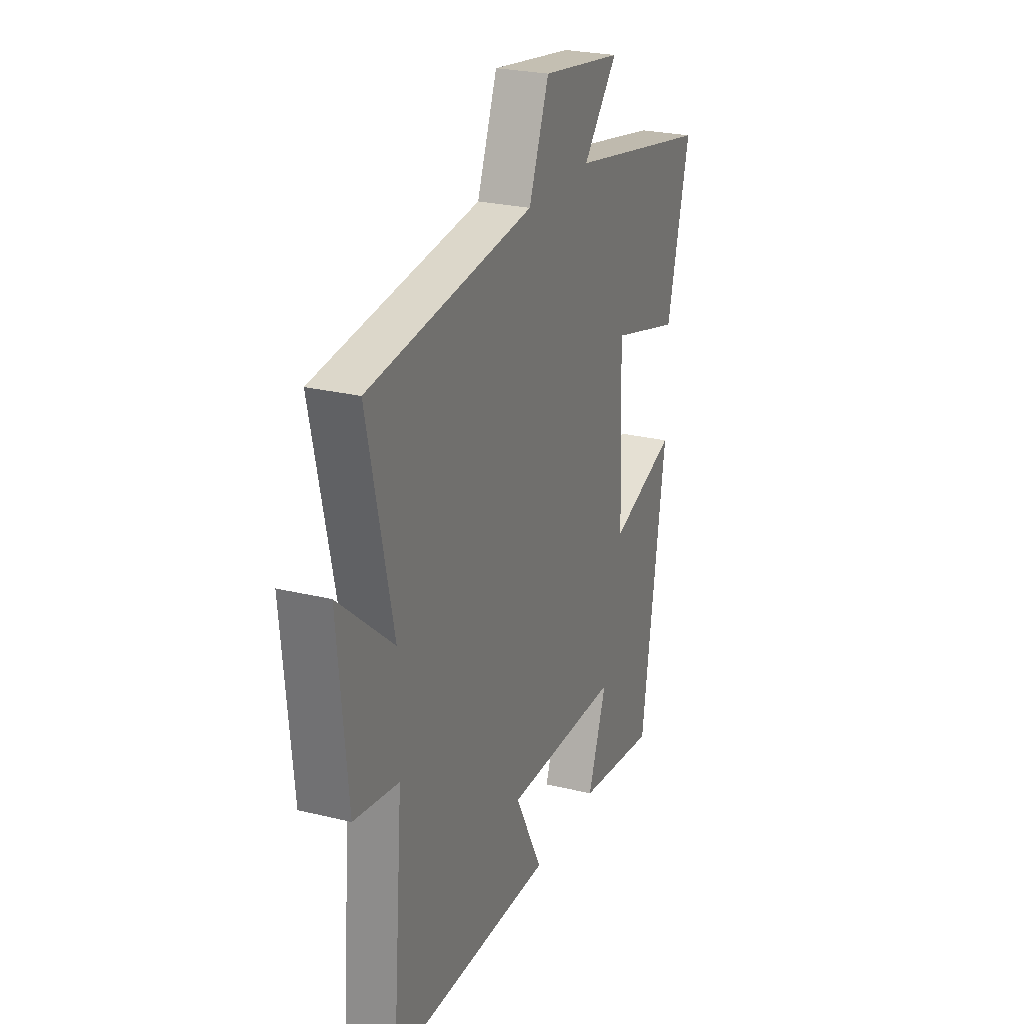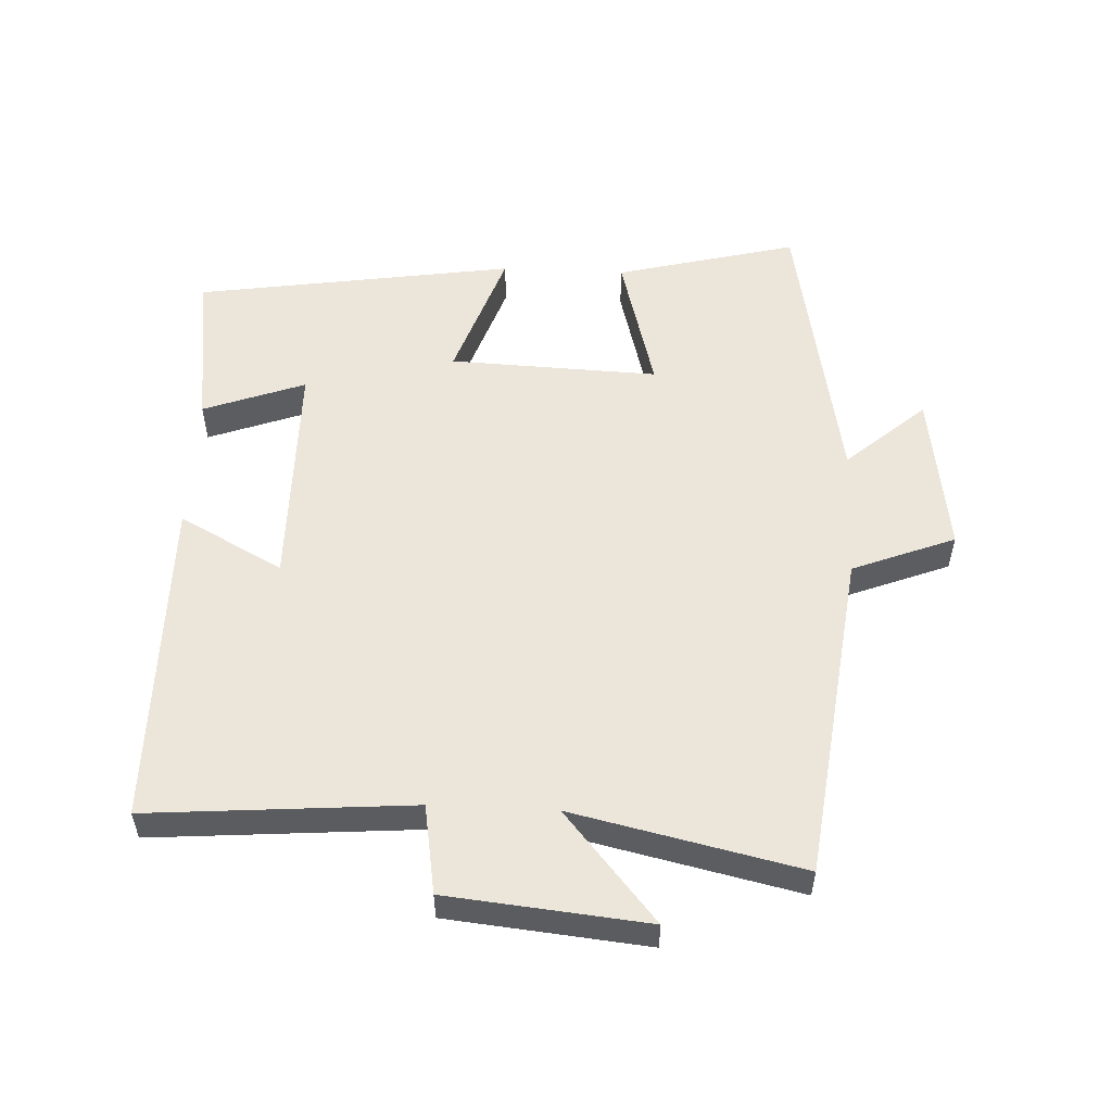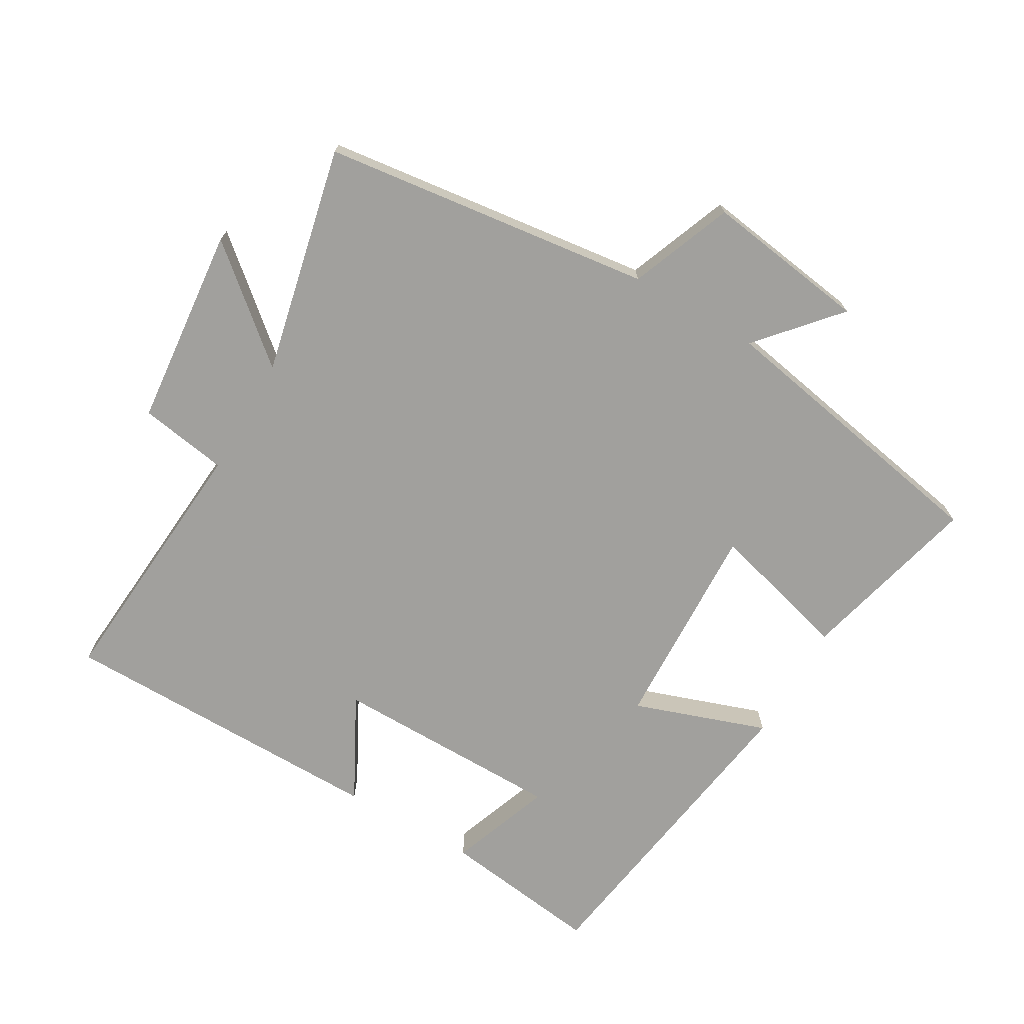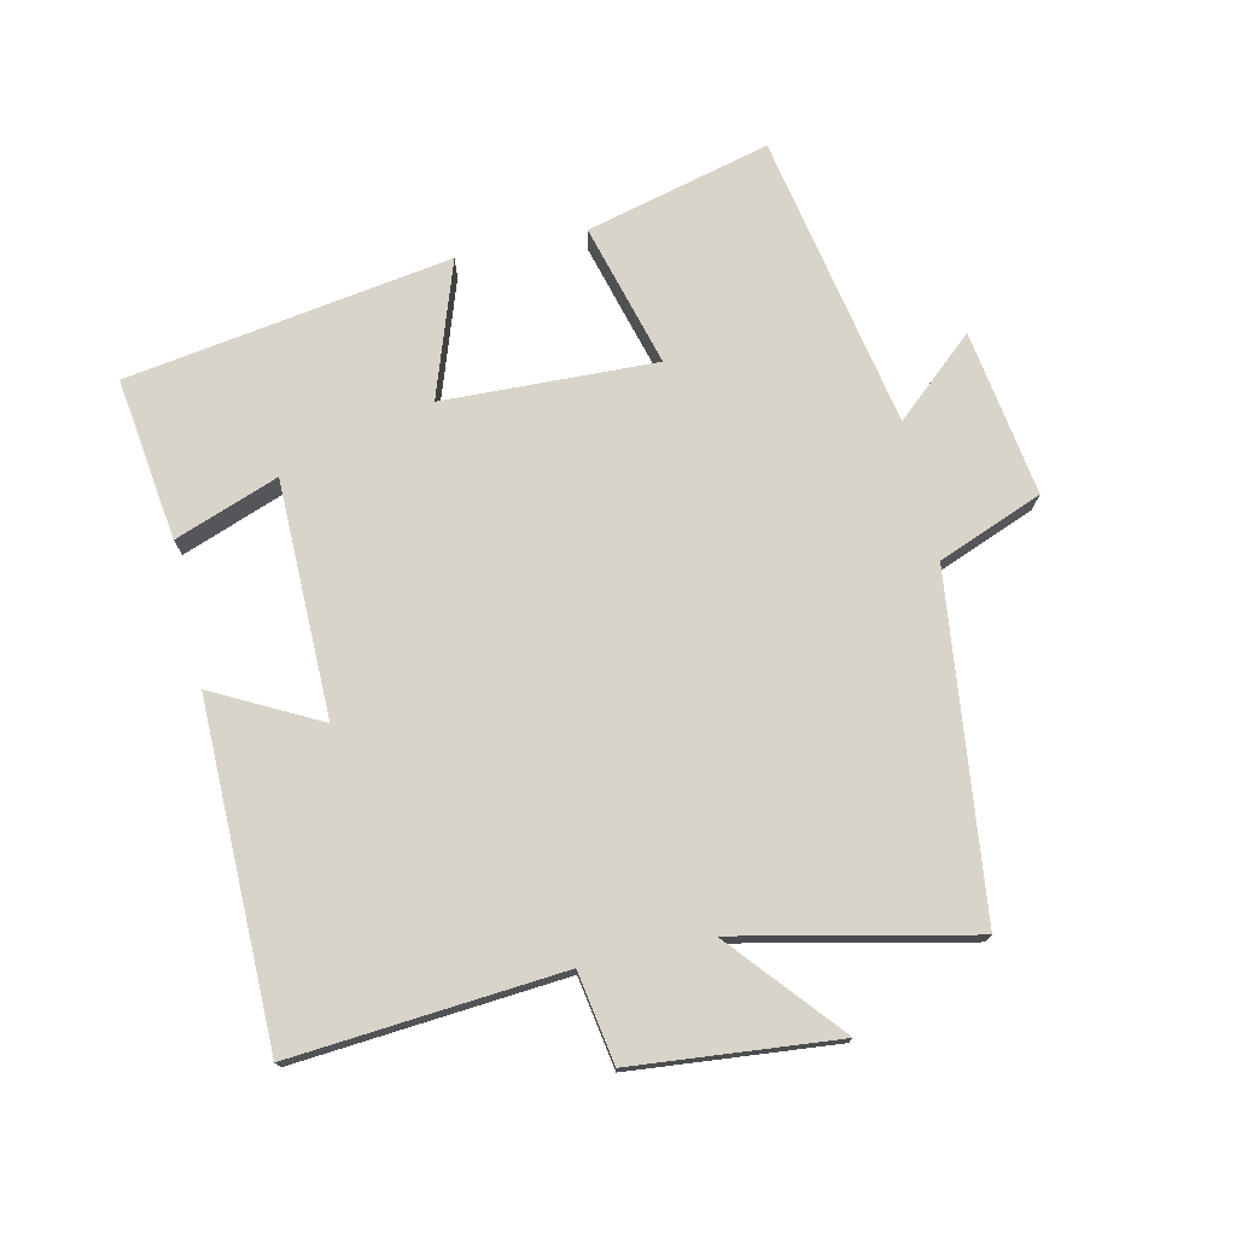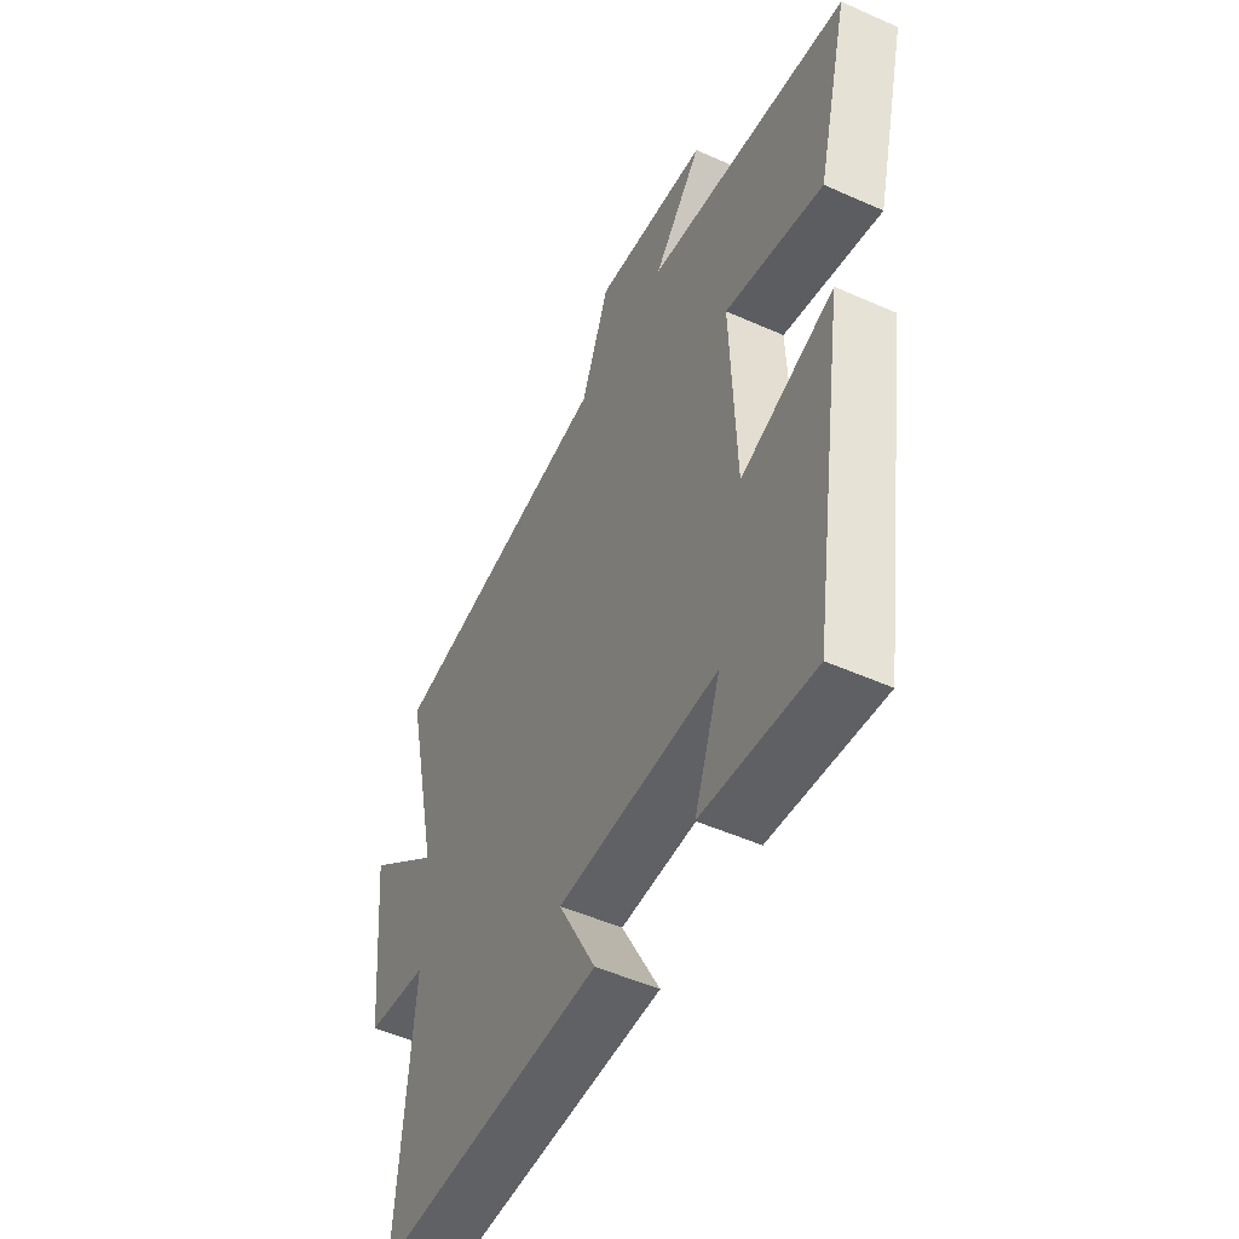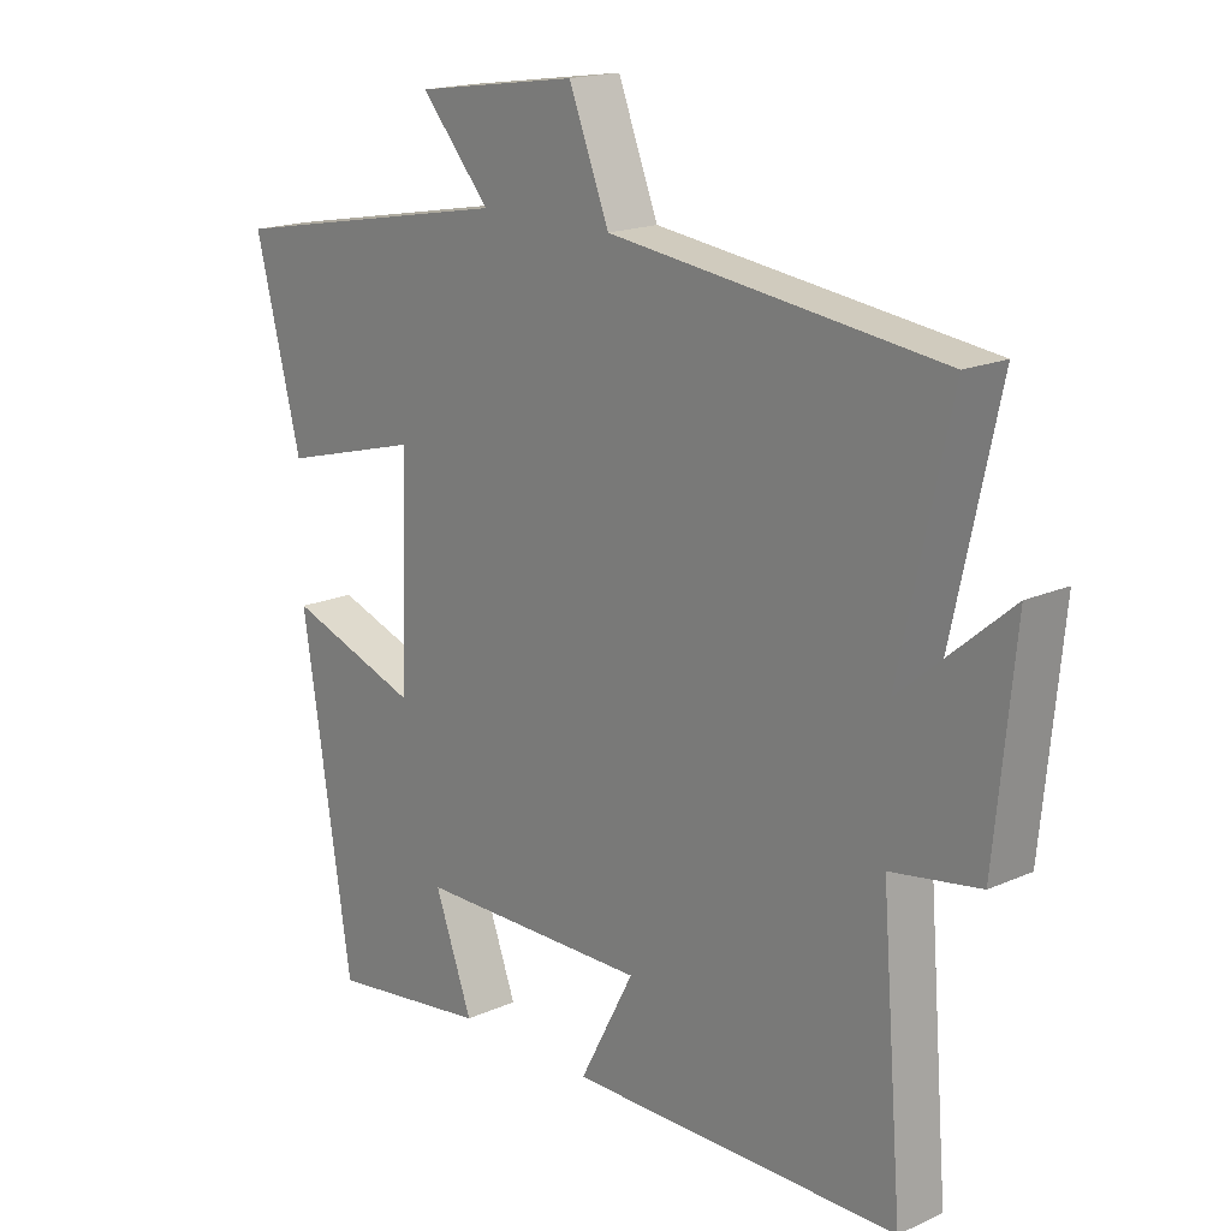
<metadata>
{"format":"obj","ext":"obj","renderer":"f3d","projection":"perspective","resolution":1024,"background":"white","views":[{"elev":25.0,"azim":-68.2,"up":"+Z"},{"elev":54.5,"azim":-87.3,"up":"+Y"},{"elev":-71.7,"azim":-30.1,"up":"+Y"},{"elev":74.8,"azim":-102.8,"up":"+Y"},{"elev":-50.7,"azim":64.0,"up":"+Z"},{"elev":17.5,"azim":-131.6,"up":"+Z"}]}
</metadata>
<code>
v 0.425 0.07 -0.532
v 0.182 0.07 -0.5
v 0.239 0.07 -0.345
v -0.113 0.07 -0.343
v -0.03 0.07 -0.5
v -0.532 0.07 -0.497
v -0.5 0.07 -0.096
v -0.635 0.07 -0.074
v -0.665 0.07 0.23
v -0.5 0.07 0.09
v -0.577 0.07 0.437
v -0.075 0.07 0.5
v -0.014 0.07 0.656
v 0.234 0.07 0.62
v 0.129 0.07 0.5
v 0.57 0.07 0.418
v 0.5 0.07 0.143
v 0.286 0.07 0.201
v 0.298 0.07 -0.117
v 0.5 0.07 -0.047
v 0.425 0 -0.532
v 0.182 0 -0.5
v 0.239 0 -0.345
v -0.113 0 -0.343
v -0.03 0 -0.5
v -0.532 0 -0.497
v -0.5 0 -0.096
v -0.635 0 -0.074
v -0.665 0 0.23
v -0.5 0 0.09
v -0.577 0 0.437
v -0.075 0 0.5
v -0.014 0 0.656
v 0.234 0 0.62
v 0.129 0 0.5
v 0.57 0 0.418
v 0.5 0 0.143
v 0.286 0 0.201
v 0.298 0 -0.117
v 0.5 0 -0.047
f 19 20 1
f 15 16 17 18
f 15 18 19
f 12 13 14 15
f 12 15 19
f 11 12 19
f 10 11 19
f 7 8 9 10
f 7 10 19
f 4 5 6 7
f 3 4 7 19
f 1 2 3
f 1 3 19
f 21 40 39
f 38 37 36 35
f 39 38 35
f 35 34 33 32
f 39 35 32
f 39 32 31
f 39 31 30
f 30 29 28 27
f 39 30 27
f 27 26 25 24
f 39 27 24 23
f 23 22 21
f 39 23 21
f 1 21 22 2
f 2 22 23 3
f 3 23 24 4
f 4 24 25 5
f 5 25 26 6
f 6 26 27 7
f 7 27 28 8
f 8 28 29 9
f 9 29 30 10
f 10 30 31 11
f 11 31 32 12
f 12 32 33 13
f 13 33 34 14
f 14 34 35 15
f 15 35 36 16
f 16 36 37 17
f 17 37 38 18
f 18 38 39 19
f 19 39 40 20
f 20 40 21 1

</code>
